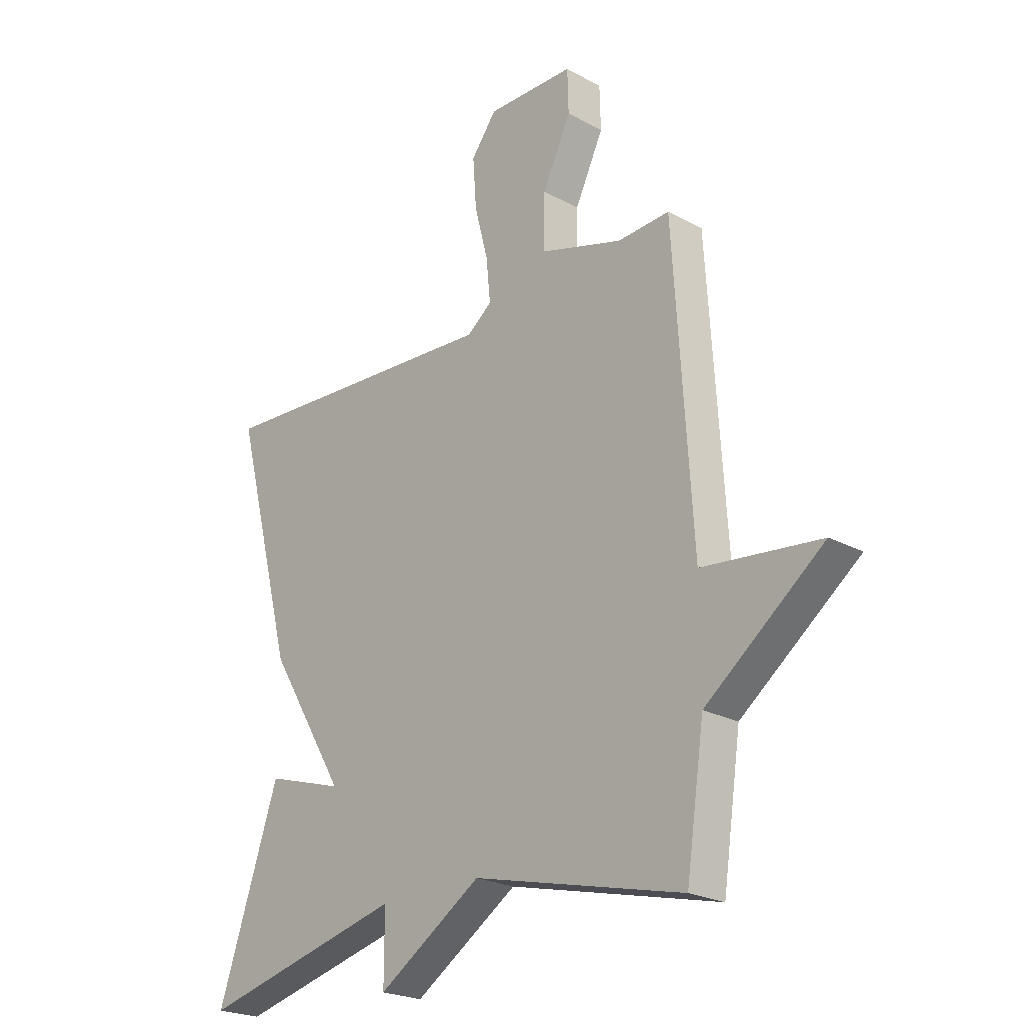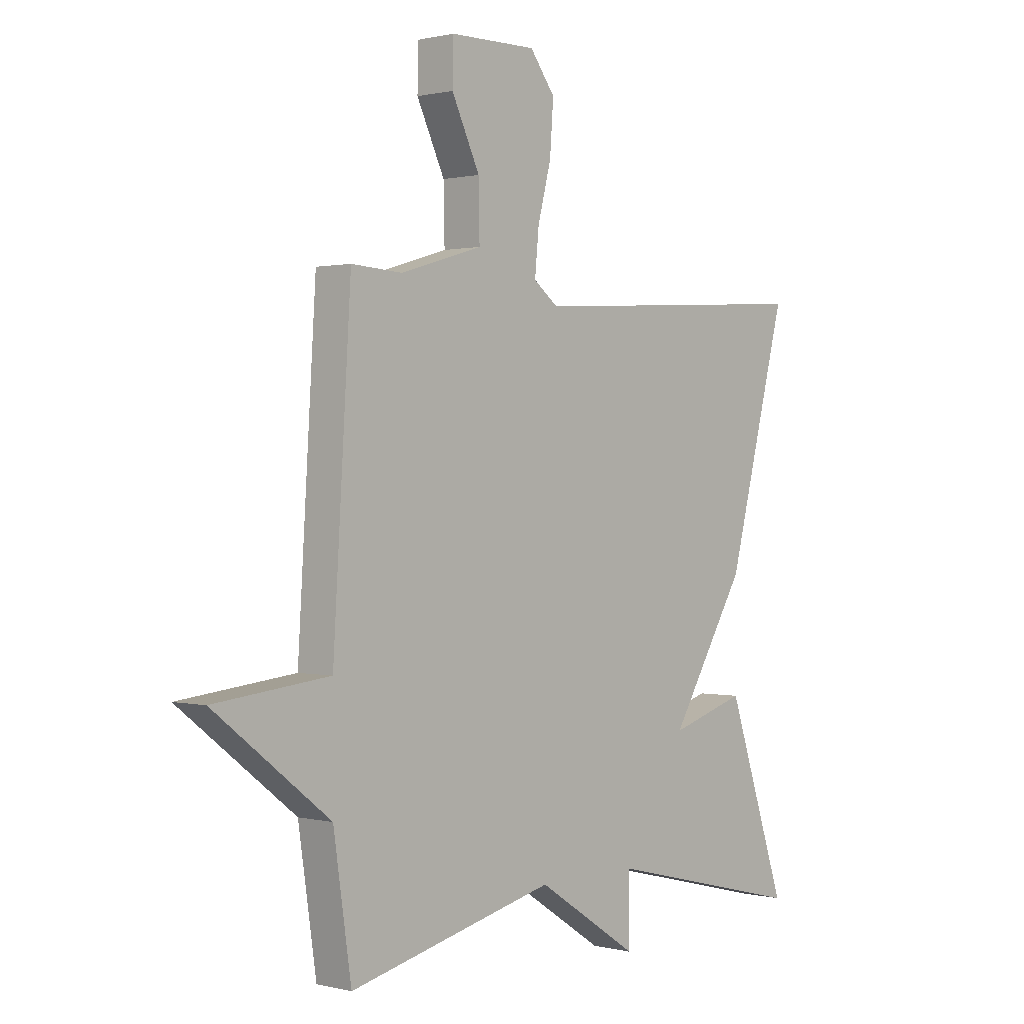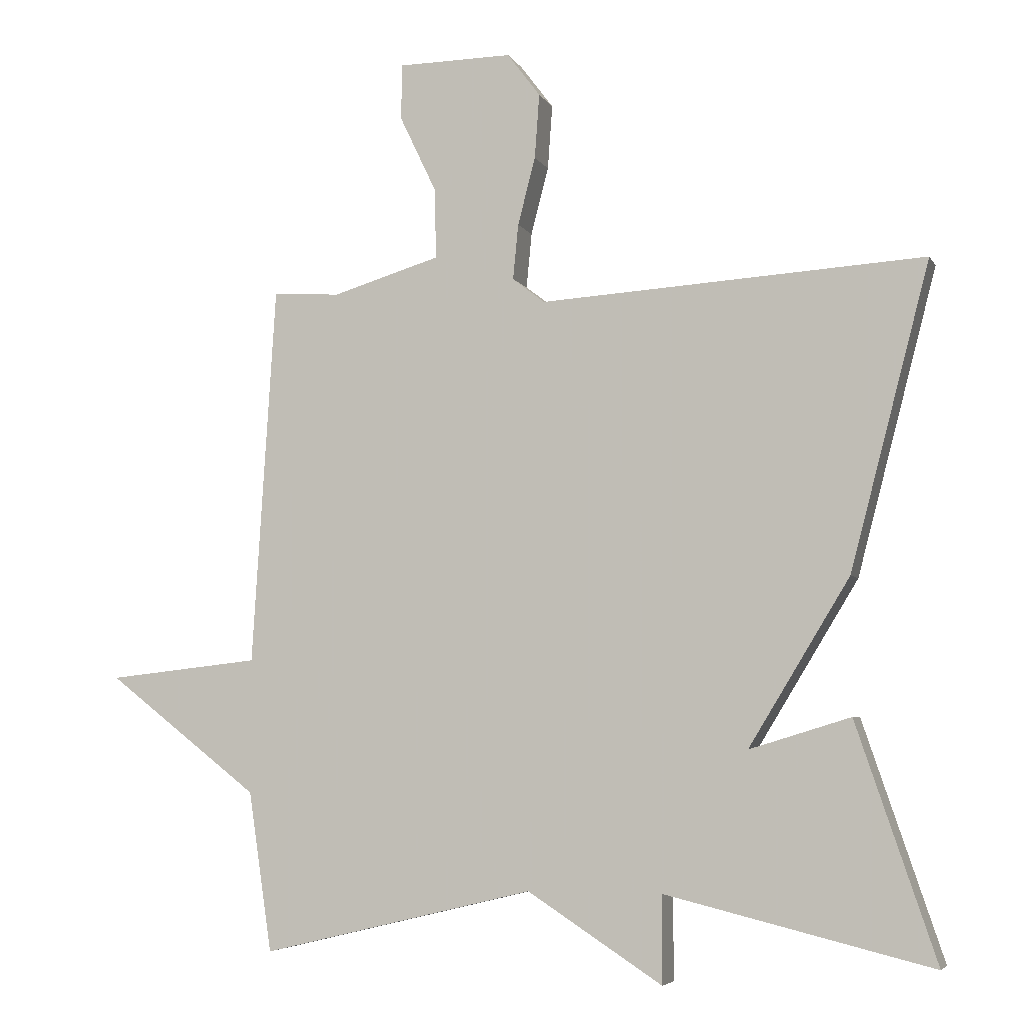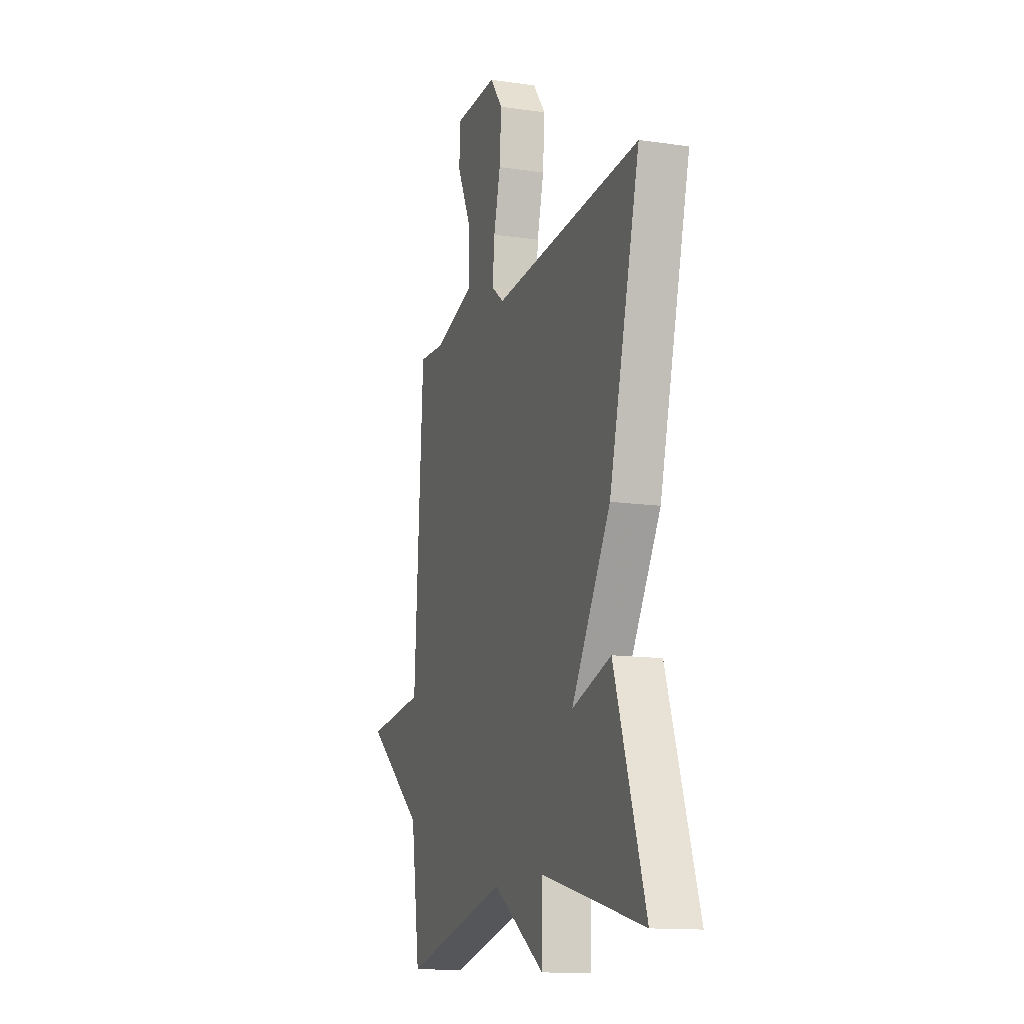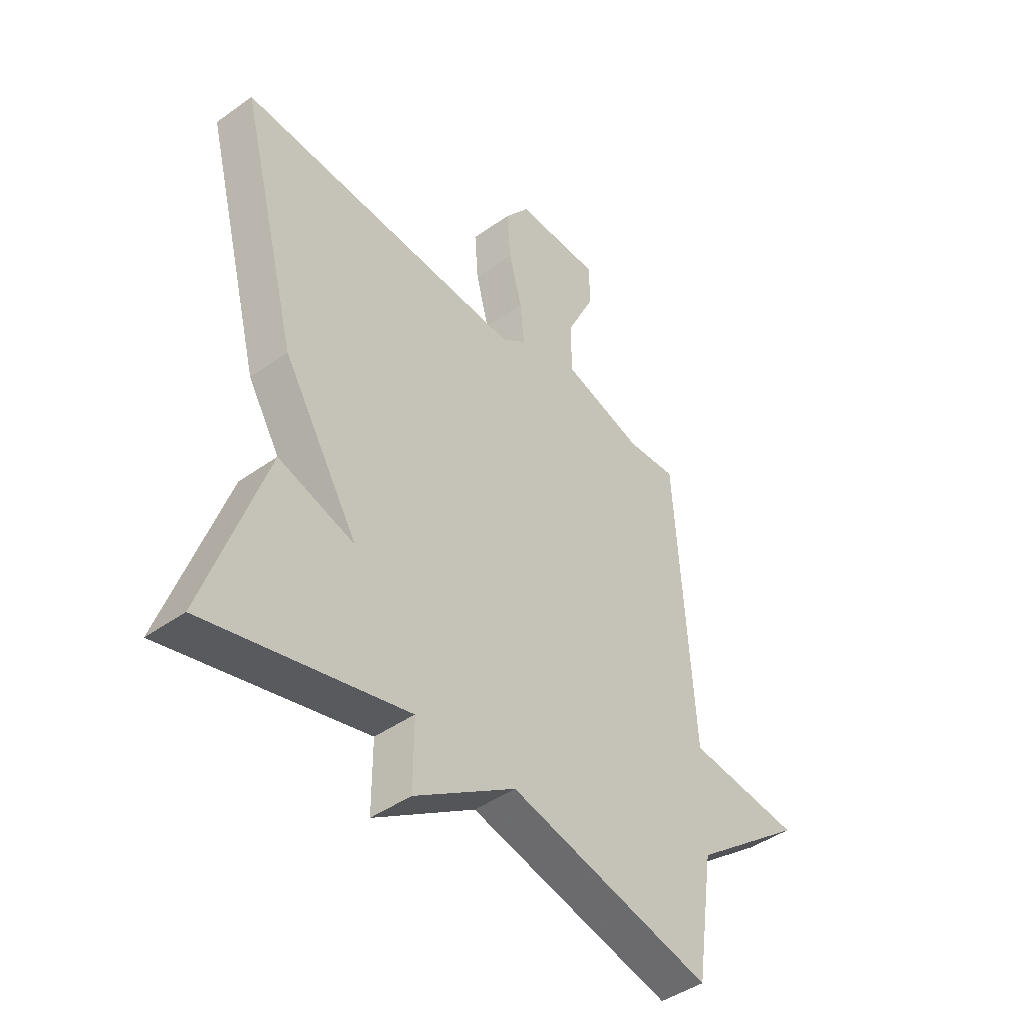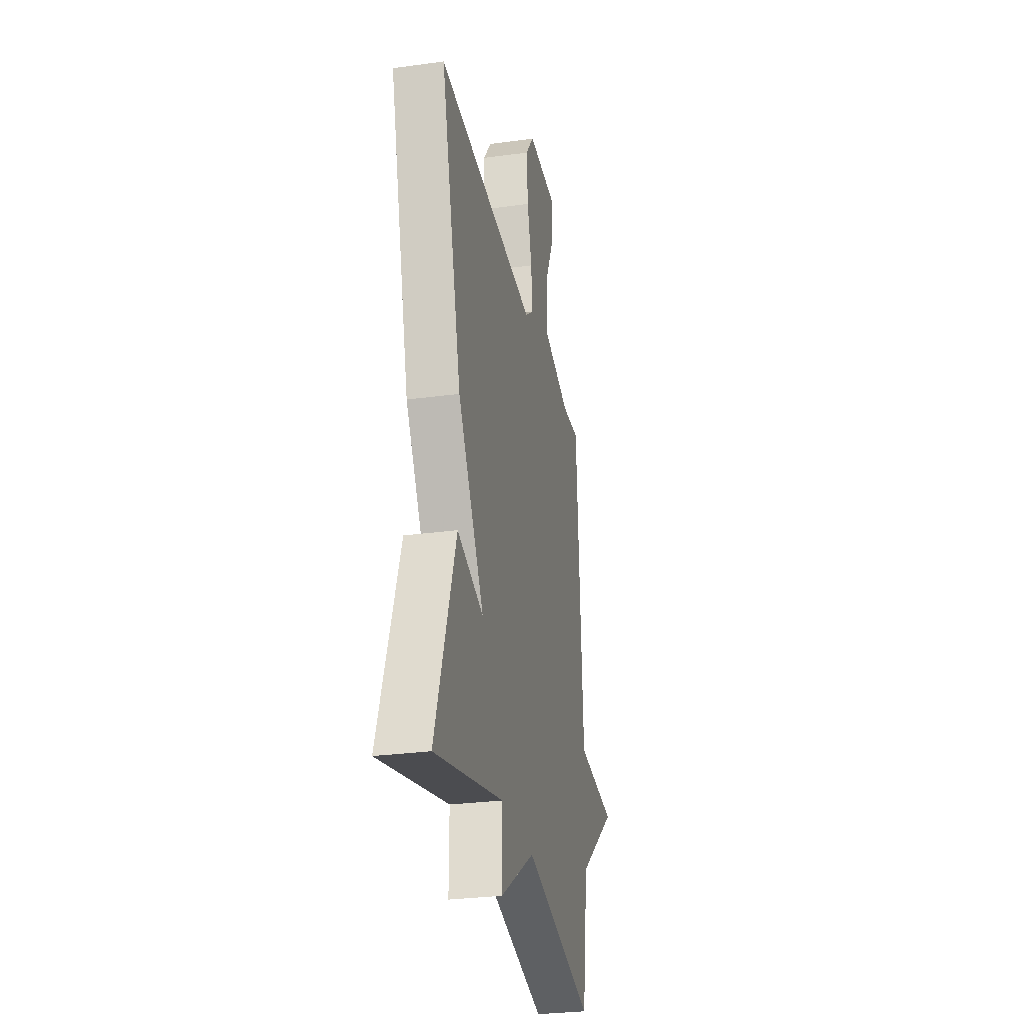
<metadata>
{"format":"obj","ext":"obj","renderer":"f3d","projection":"perspective","resolution":1024,"background":"white","views":[{"elev":-23.2,"azim":47.3,"up":"+Z"},{"elev":0.7,"azim":131.9,"up":"+Z"},{"elev":-5.3,"azim":-162.9,"up":"+Z"},{"elev":-13.6,"azim":-108.1,"up":"+Z"},{"elev":-44.3,"azim":-50.2,"up":"+Z"},{"elev":-28.9,"azim":-78.5,"up":"+Z"}]}
</metadata>
<code>
v 0.5 0.07 0.5
v 0.535 0.07 -0.063
v 0.761 0.07 -0.088
v 0.535 0.07 -0.263
v 0.5 0.07 -0.5
v 0.095 0.07 -0.403
v -0.105 0.07 -0.533
v -0.105 0.07 -0.403
v -0.5 0.07 -0.5
v -0.382 0.07 -0.151
v -0.232 0.07 -0.197
v -0.382 0.07 0.049
v -0.5 0.07 0.5
v 0.07 0.07 0.465
v 0.118 0.07 0.502
v 0.11 0.07 0.584
v 0.084 0.07 0.684
v 0.077 0.07 0.78
v 0.126 0.07 0.845
v 0.295 0.07 0.843
v 0.297 0.07 0.761
v 0.242 0.07 0.646
v 0.24 0.07 0.542
v 0.4 0.07 0.494
v 0.5 0 0.5
v 0.535 0 -0.063
v 0.761 0 -0.088
v 0.535 0 -0.263
v 0.5 0 -0.5
v 0.095 0 -0.403
v -0.105 0 -0.533
v -0.105 0 -0.403
v -0.5 0 -0.5
v -0.382 0 -0.151
v -0.232 0 -0.197
v -0.382 0 0.049
v -0.5 0 0.5
v 0.07 0 0.465
v 0.118 0 0.502
v 0.11 0 0.584
v 0.084 0 0.684
v 0.077 0 0.78
v 0.126 0 0.845
v 0.295 0 0.843
v 0.297 0 0.761
v 0.242 0 0.646
v 0.24 0 0.542
v 0.4 0 0.494
f 20 21 22
f 19 20 22
f 18 19 22
f 17 18 22
f 16 17 22
f 15 16 22 23
f 14 15 23 24
f 11 12 13 14
f 8 9 10 11
f 24 1 2
f 14 24 2
f 11 14 2
f 8 11 2
f 4 5 6
f 3 4 6
f 2 3 6
f 8 2 6
f 6 7 8
f 46 45 44
f 46 44 43
f 46 43 42
f 46 42 41
f 46 41 40
f 47 46 40 39
f 48 47 39 38
f 38 37 36 35
f 35 34 33 32
f 26 25 48
f 26 48 38
f 26 38 35
f 26 35 32
f 30 29 28
f 30 28 27
f 30 27 26
f 30 26 32
f 32 31 30
f 1 25 26 2
f 2 26 27 3
f 3 27 28 4
f 4 28 29 5
f 5 29 30 6
f 6 30 31 7
f 7 31 32 8
f 8 32 33 9
f 9 33 34 10
f 10 34 35 11
f 11 35 36 12
f 12 36 37 13
f 13 37 38 14
f 14 38 39 15
f 15 39 40 16
f 16 40 41 17
f 17 41 42 18
f 18 42 43 19
f 19 43 44 20
f 20 44 45 21
f 21 45 46 22
f 22 46 47 23
f 23 47 48 24
f 24 48 25 1

</code>
